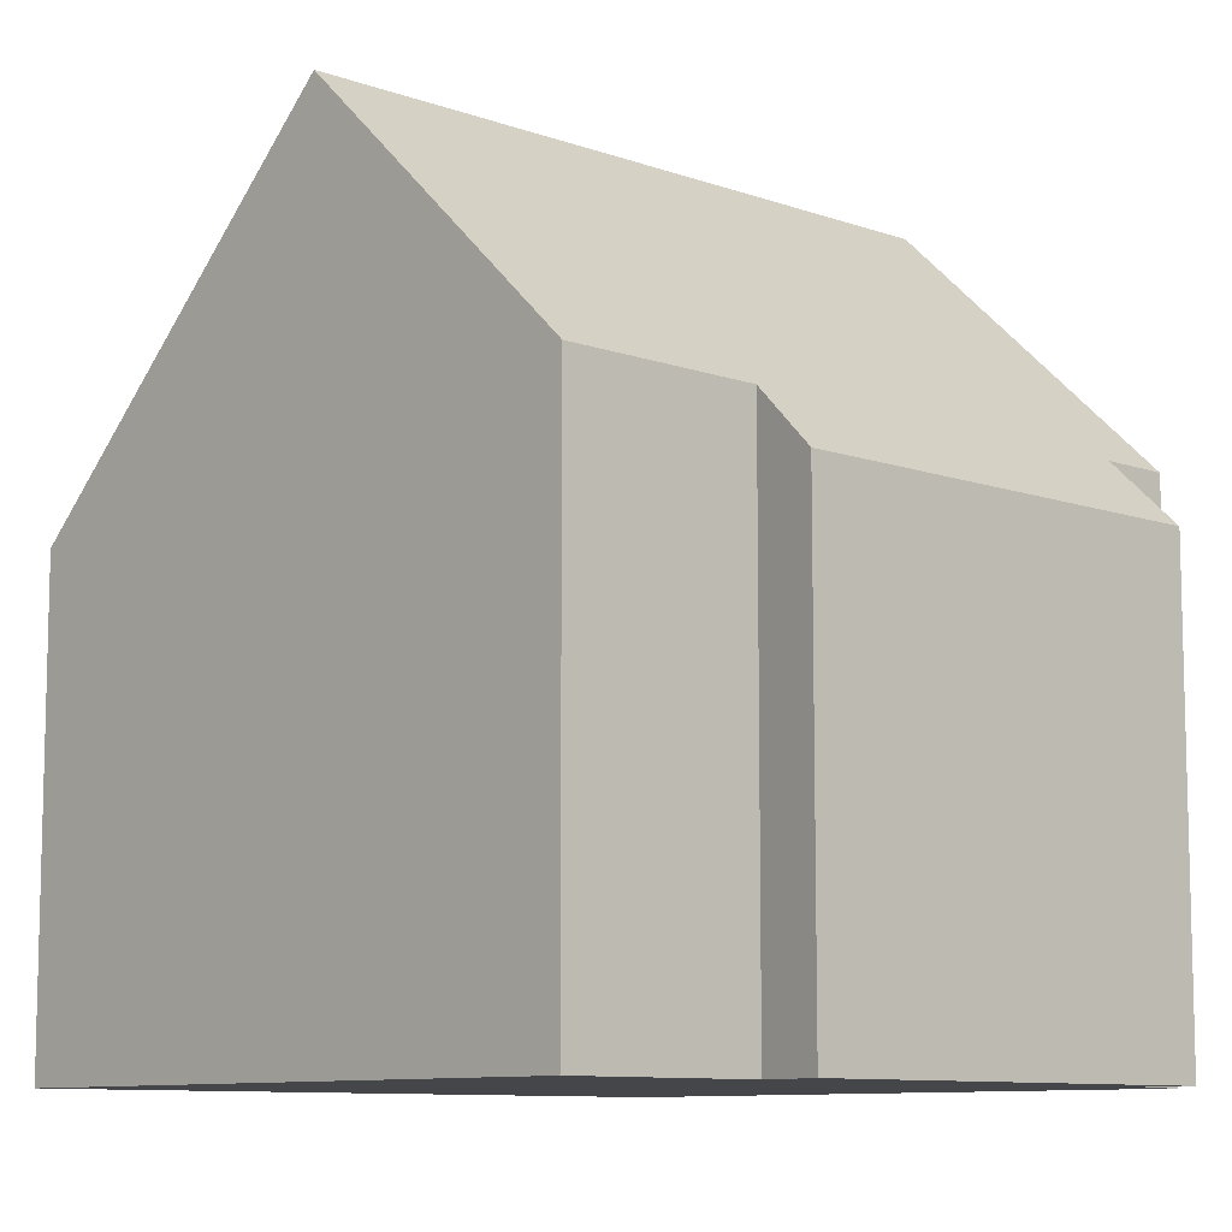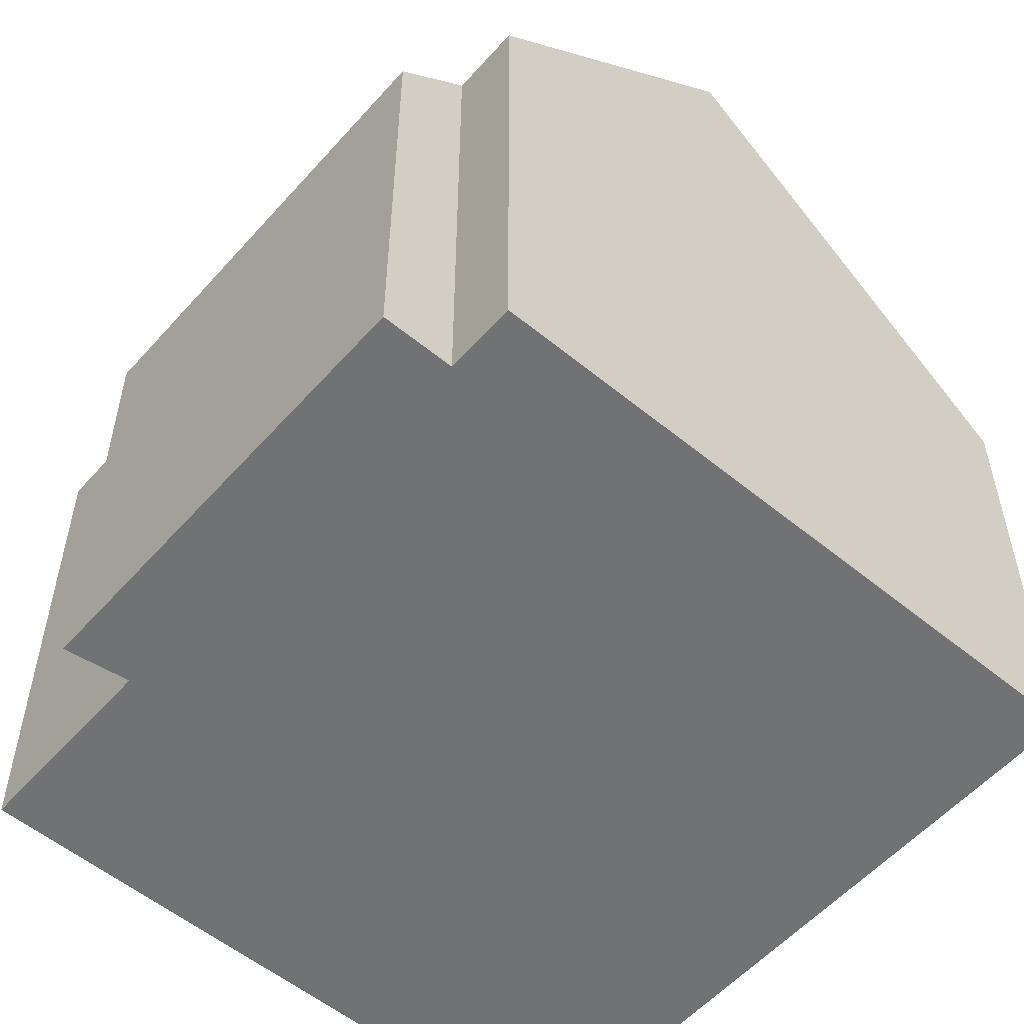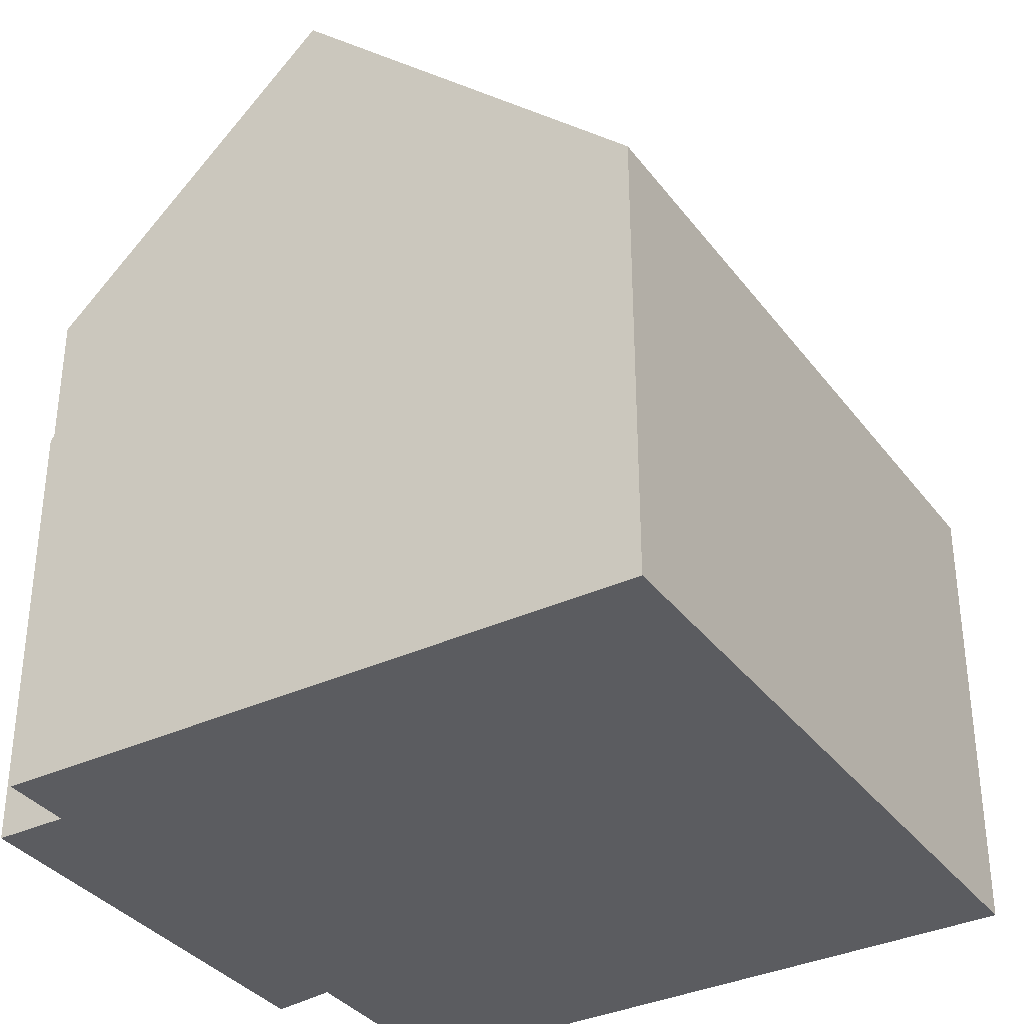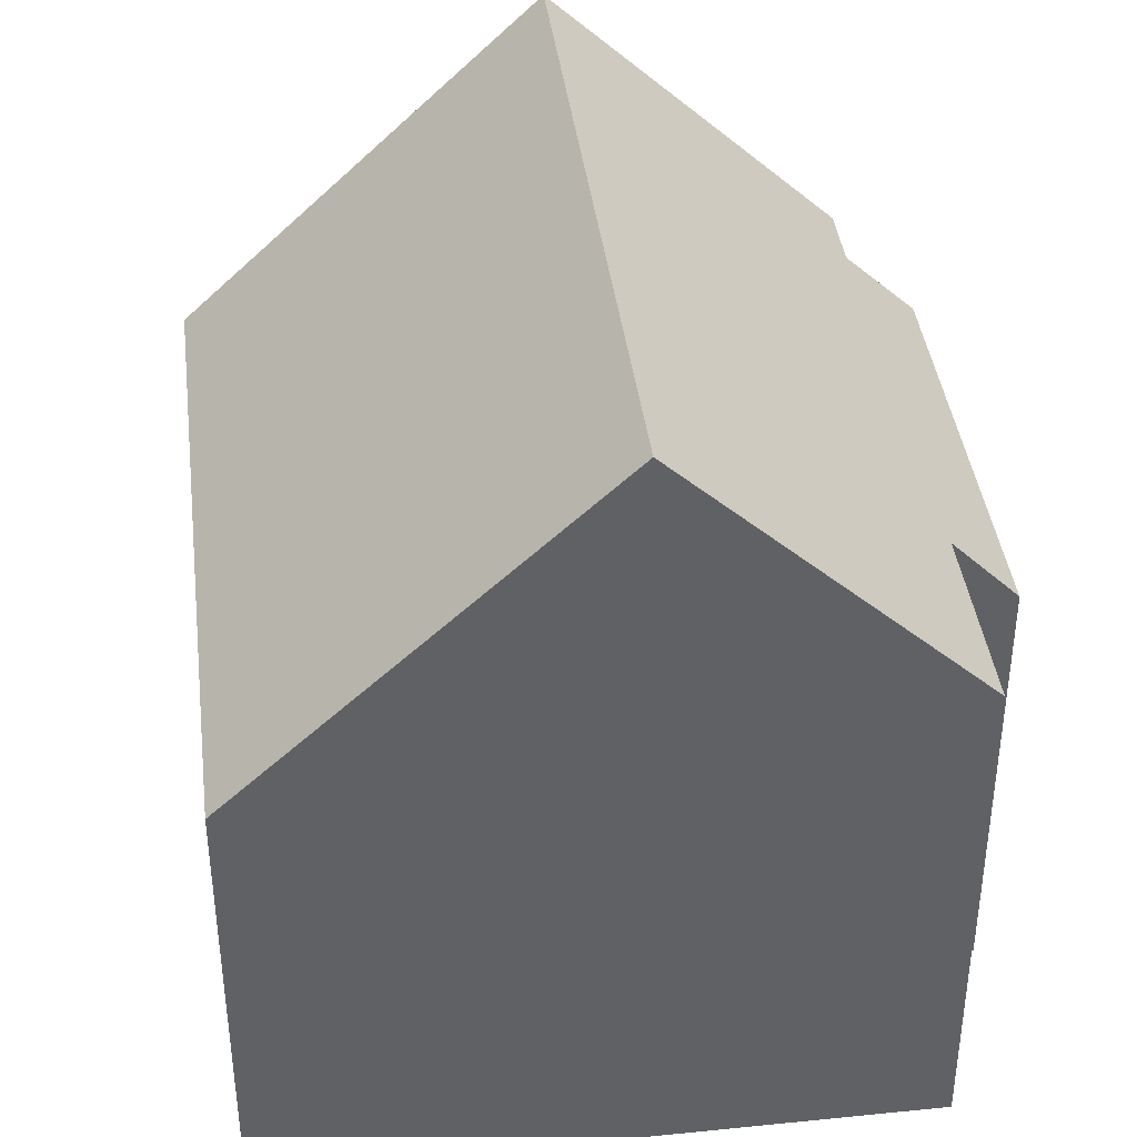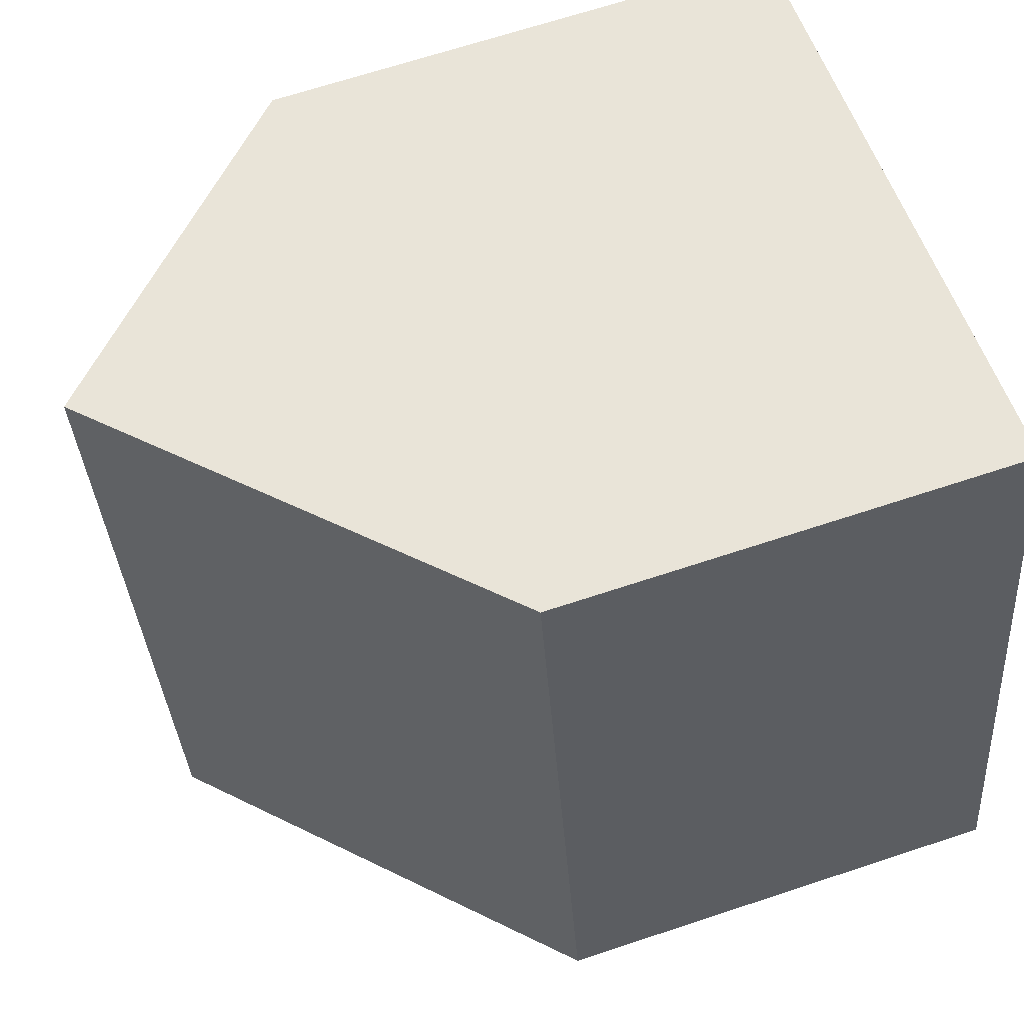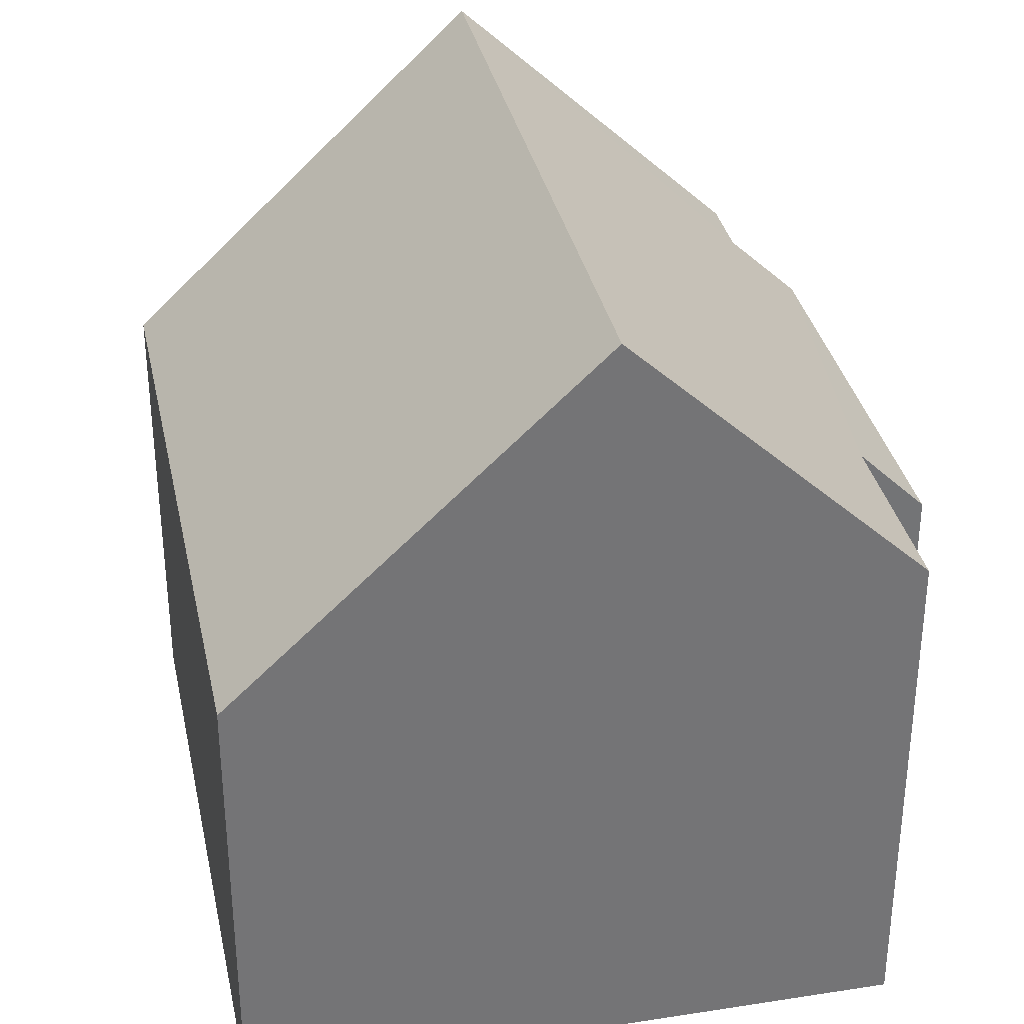
<metadata>
{"format":"obj","ext":"obj","renderer":"f3d","projection":"perspective","resolution":1024,"background":"white","views":[{"elev":-9.5,"azim":59.0,"up":"+Y"},{"elev":-55.5,"azim":151.2,"up":"+Y"},{"elev":-35.1,"azim":-136.3,"up":"+Y"},{"elev":40.2,"azim":4.9,"up":"+Y"},{"elev":67.1,"azim":-108.4,"up":"+Z"},{"elev":34.2,"azim":0.1,"up":"+Y"}]}
</metadata>
<code>
v  9.342 5.962 -1.053
v  9.689 6.748 4.625
v  10.54 5.961 4.567
v  6.468 10.34 7.934
v  10.22 6.747 7.136
v  4.576 10.34 -0.973
v  8.431 6.833 -0.86
v  8.242 6.832 -1.752
v  0 5.961 3.65e-16
v  0.73 5.961 3.437
v  1.892 5.961 8.906
v  8.242 1.073e-16 -1.752
v  0 0 0
v  4.576 5.958e-17 -0.973
v  8.431 5.266e-17 -0.86
v  9.342 6.448e-17 -1.053
v  1.892 -5.453e-16 8.906
v  0.73 -2.105e-16 3.437
v  10.22 -4.37e-16 7.136
v  6.468 -4.858e-16 7.934
v  9.689 -2.832e-16 4.625
v  10.54 -2.796e-16 4.567
g defaultobject
f 1 2 3
f 2 4 5
f 4 2 6
f 6 2 7
f 7 2 1
f 6 7 8
f 9 4 6
f 4 9 10
f 4 10 11
f 8 9 6
f 9 8 12
f 9 12 13
f 13 12 14
f 1 15 7
f 15 1 16
f 13 10 9
f 10 13 11
f 11 13 17
f 17 13 18
f 11 5 4
f 5 11 17
f 5 17 19
f 19 17 20
f 21 3 2
f 3 21 22
f 5 21 2
f 21 5 19
f 3 16 1
f 16 3 22
f 15 8 7
f 8 15 12
f 20 21 19
f 21 20 16
f 16 20 15
f 15 20 12
f 12 20 14
f 14 20 17
f 14 17 13
f 13 17 18
f 16 22 21

</code>
